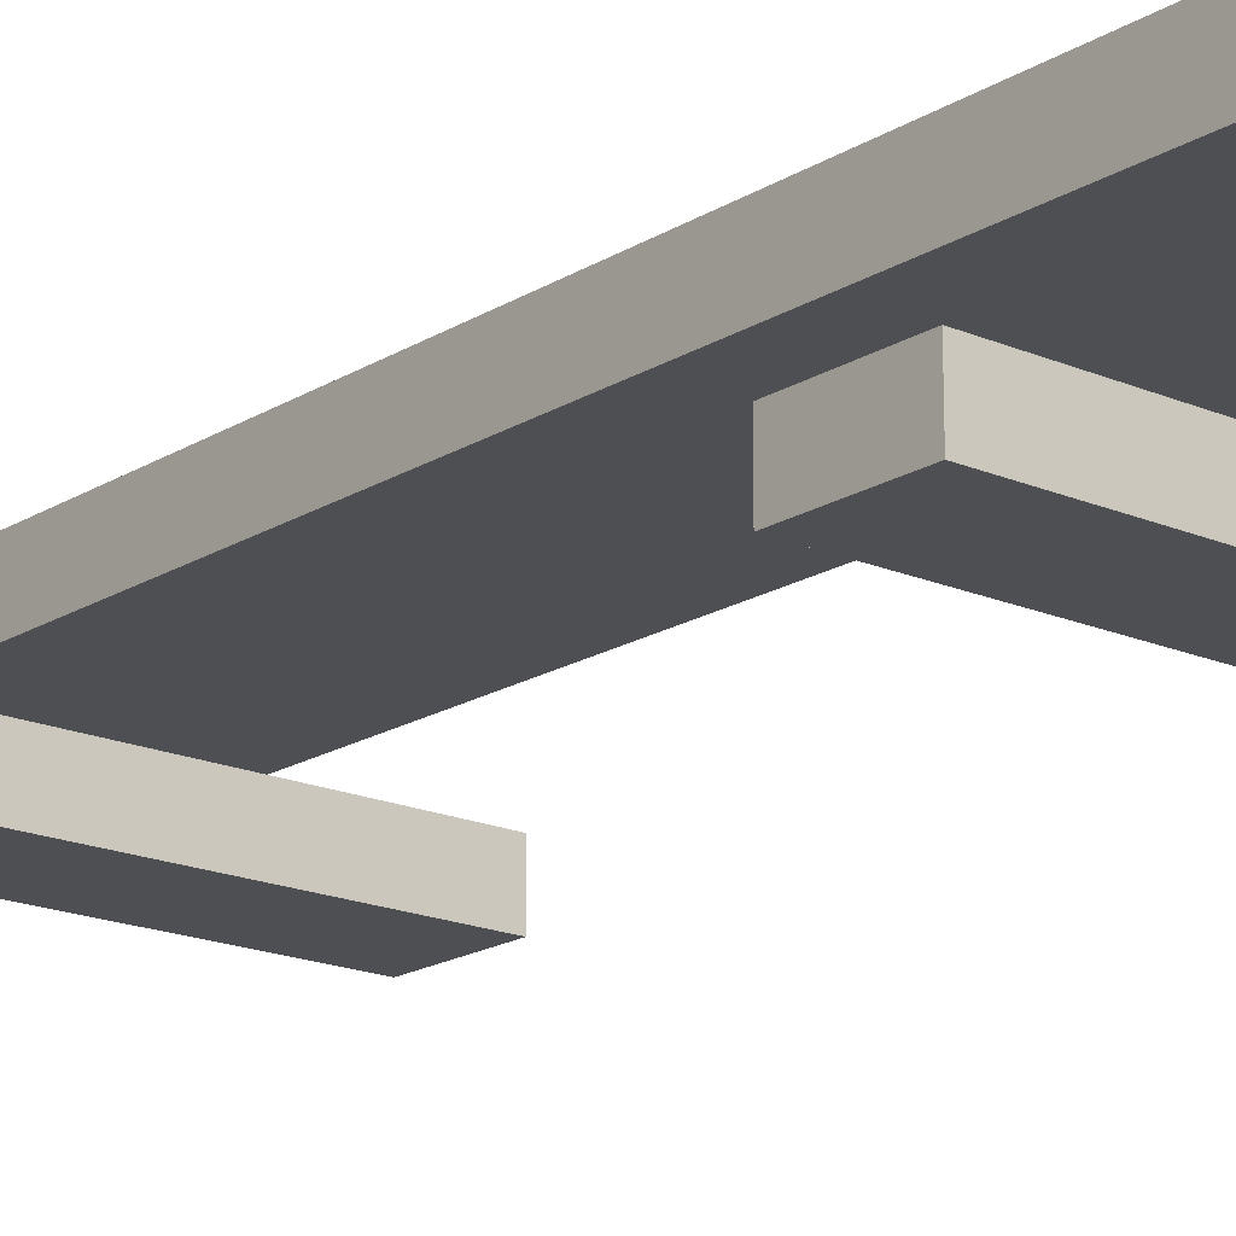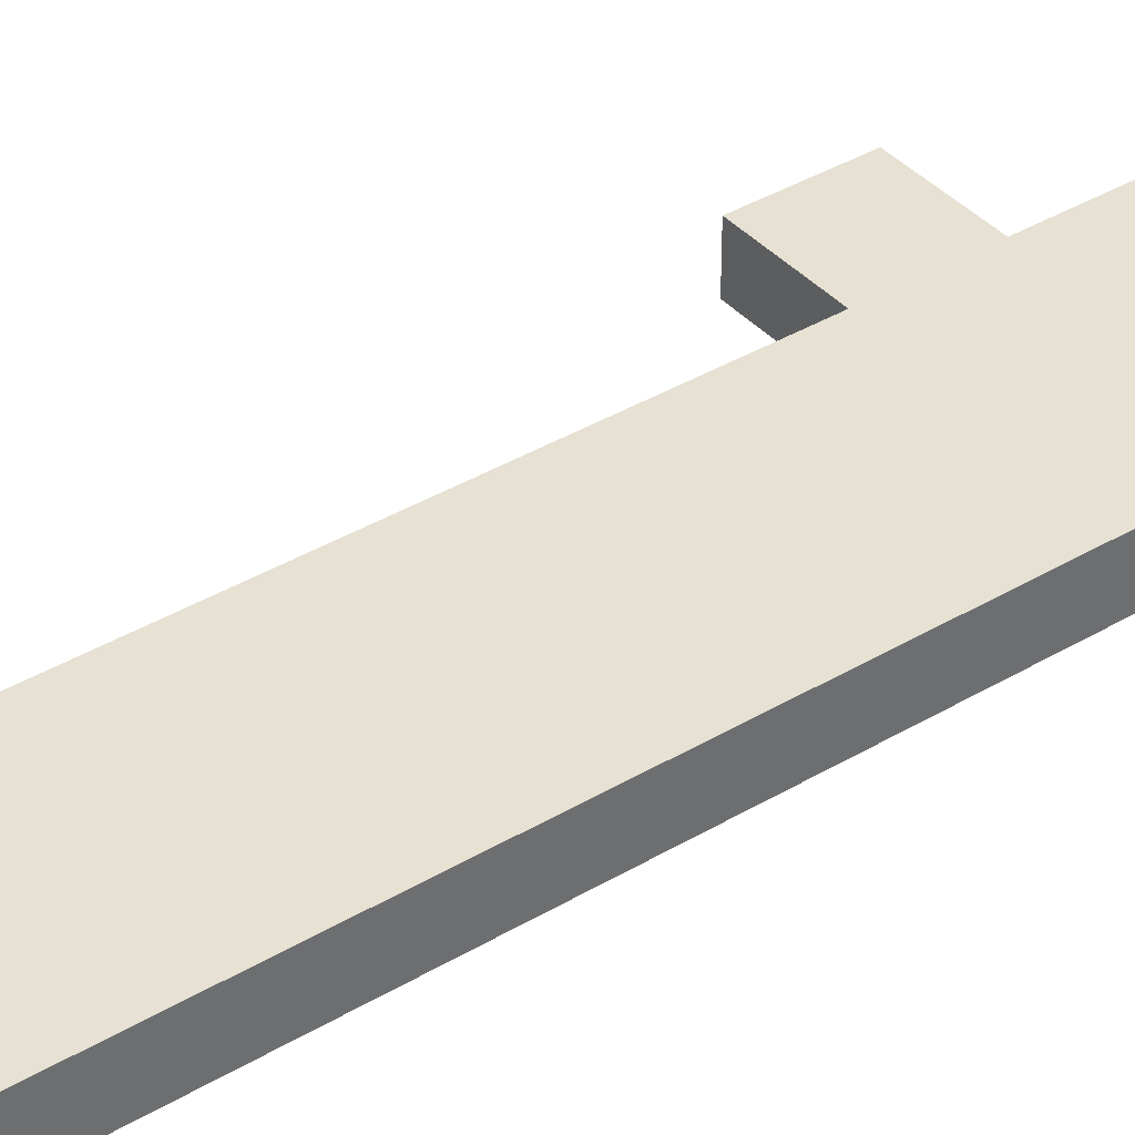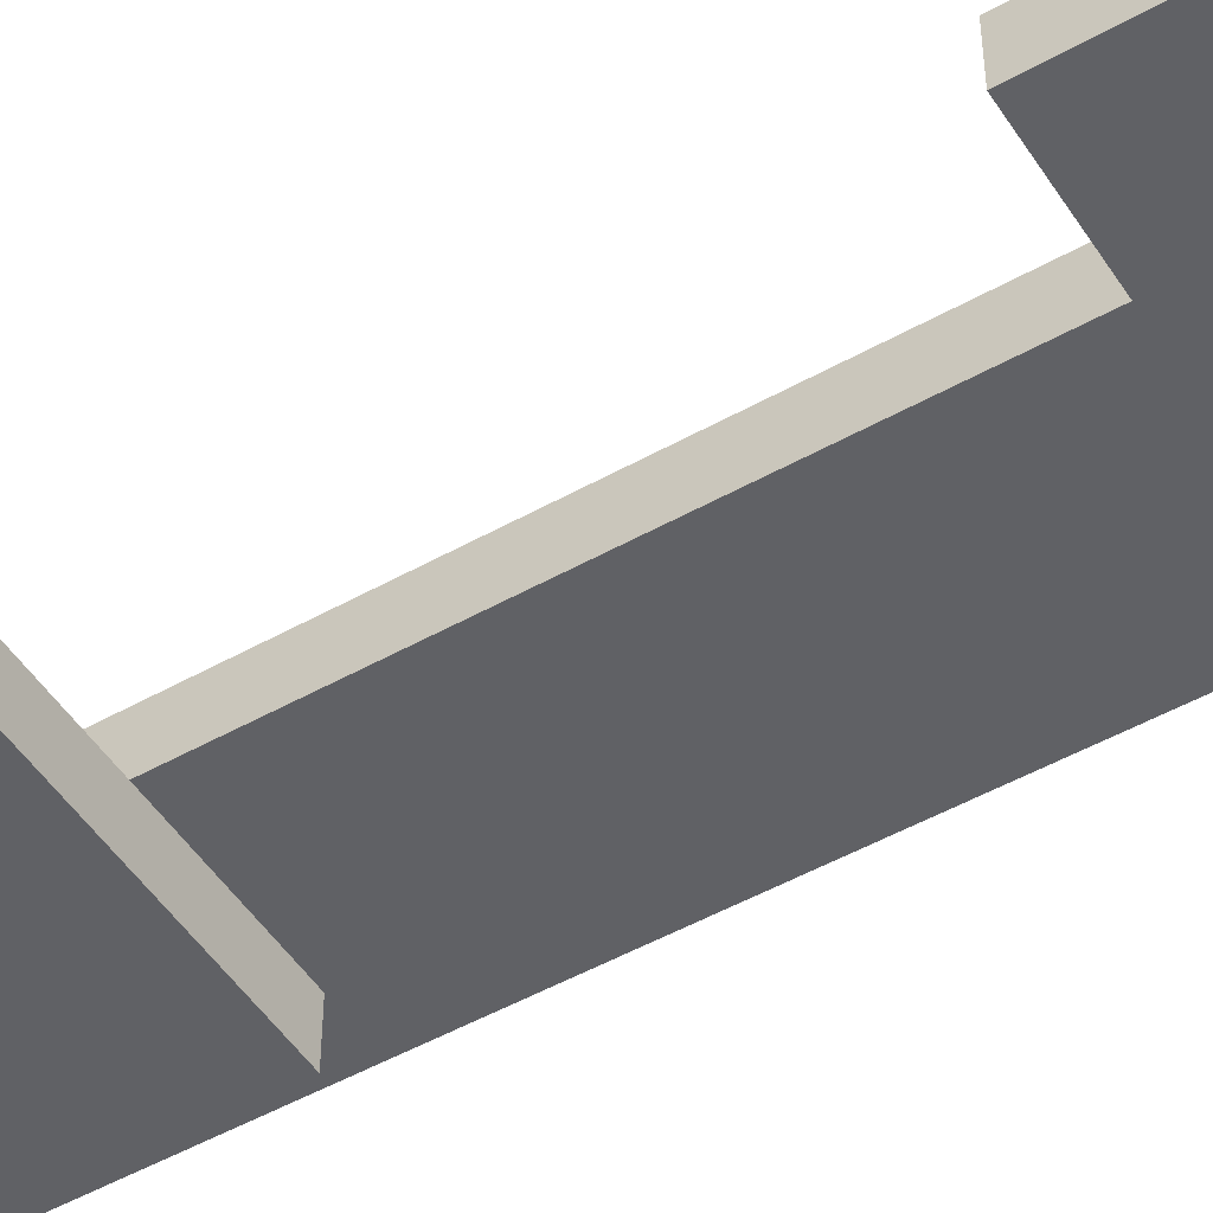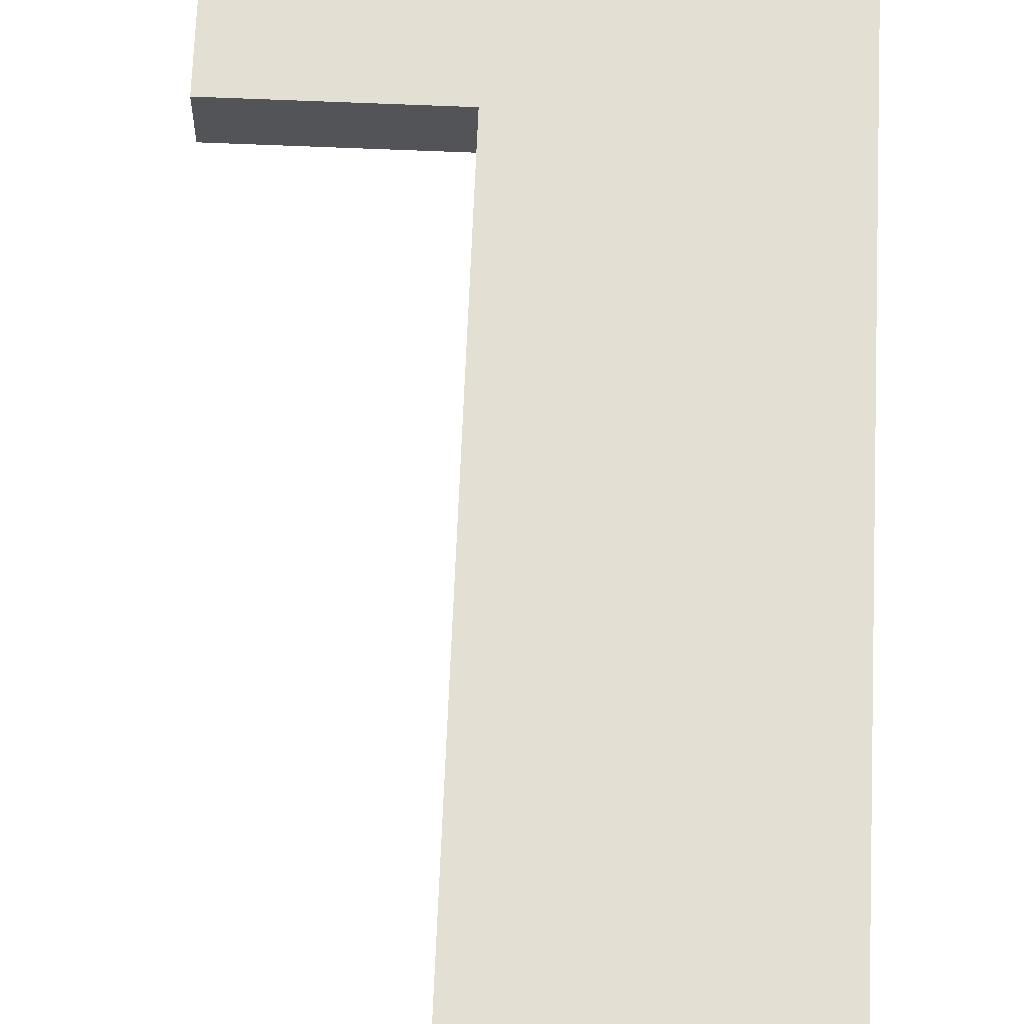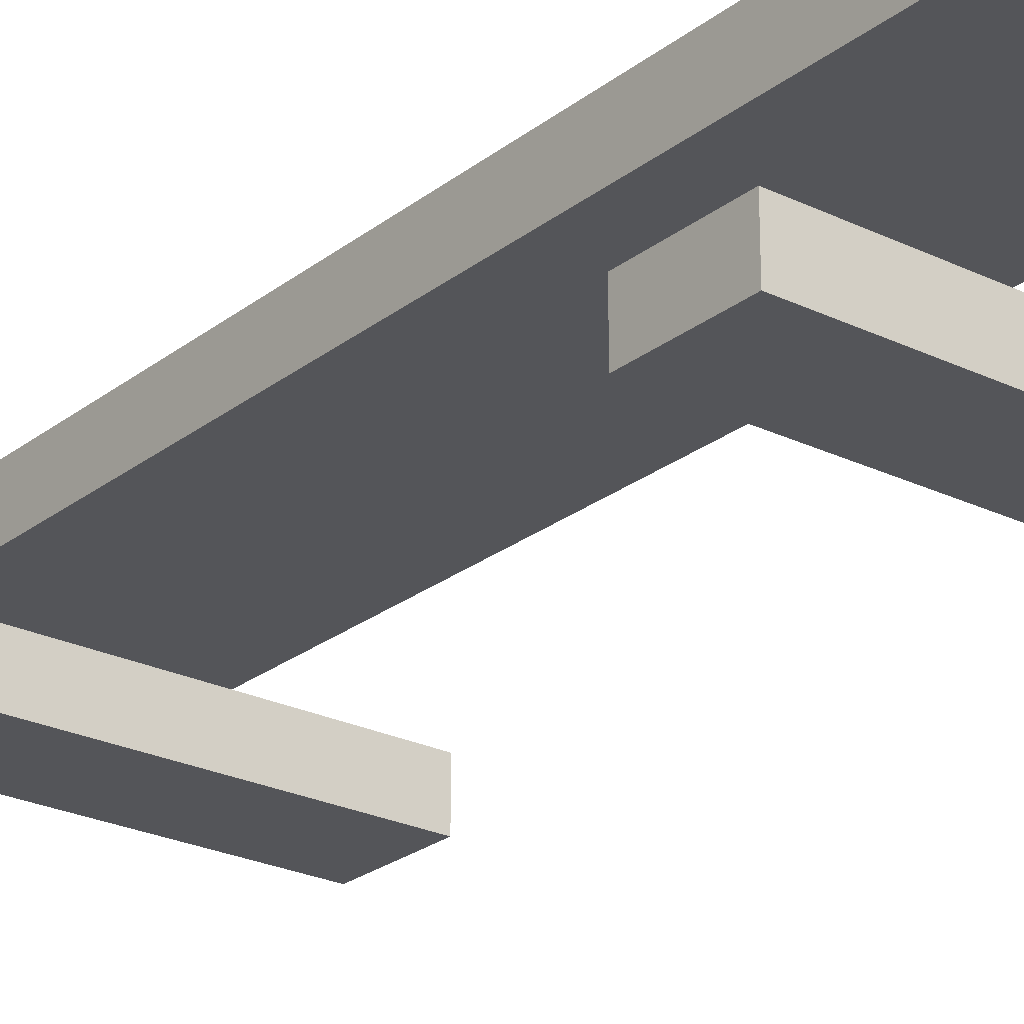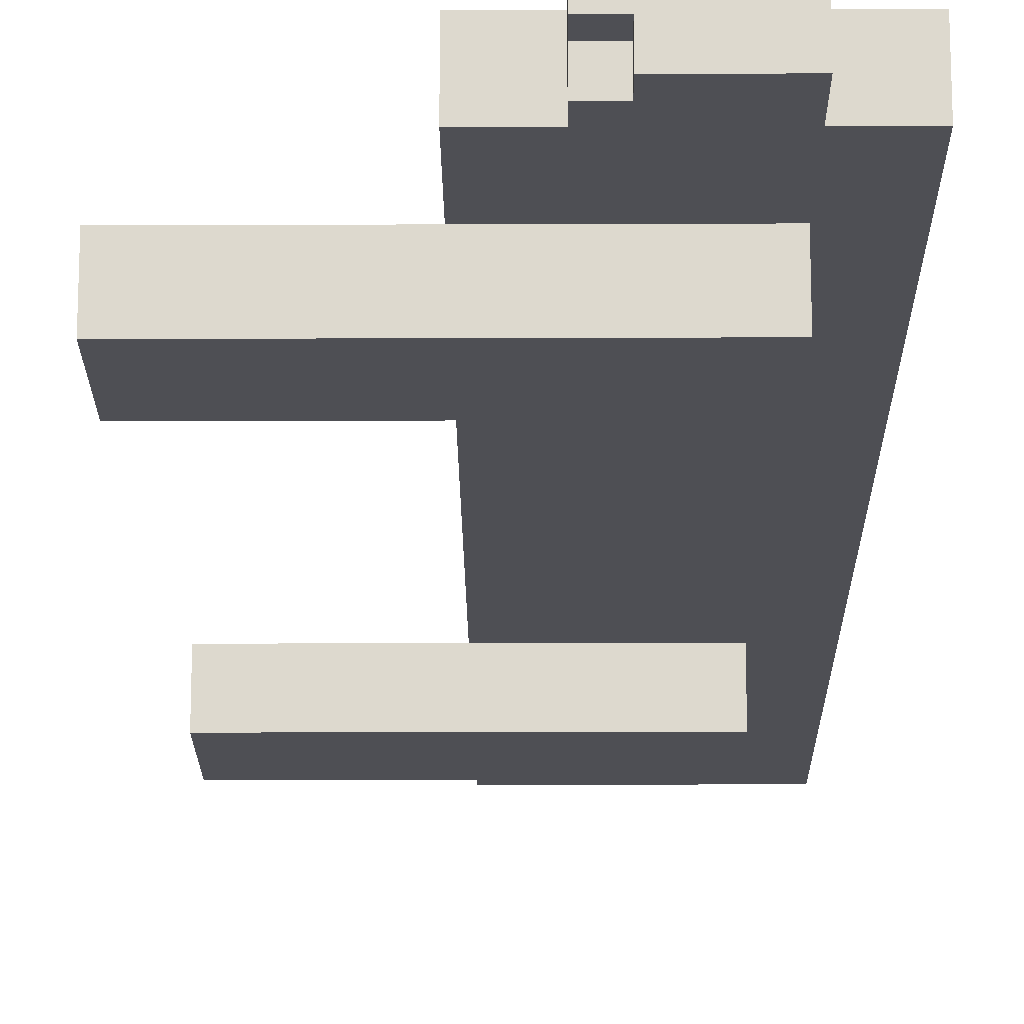
<metadata>
{"format":"obj","ext":"obj","renderer":"f3d","projection":"perspective","resolution":1024,"background":"white","views":[{"elev":-18.1,"azim":-40.0,"up":"+Z"},{"elev":38.8,"azim":-126.7,"up":"+Z"},{"elev":-49.8,"azim":121.8,"up":"+Z"},{"elev":66.9,"azim":-177.6,"up":"+Z"},{"elev":-24.6,"azim":-38.5,"up":"+Z"},{"elev":-18.4,"azim":-179.6,"up":"+Z"}]}
</metadata>
<code>
g casa-1
v -7 0 2
v -7 0 -0
v -7 40 2
v -7 40 -0
v -5 8 -0
v -5 8 -2
v -5 12 -0
v -5 12 -2
v -5 32 -0
v -5 32 -1
v -5 32 -2
v -5 35 -0
v -5 35 -1
v -5 36 -0
v -5 36 -2
v -5 40 2
v -5 40 -0
v -5 42 2
v -5 42 -0
v -2 41 1
v -2 41 -0
v -2 42 1
v -2 42 -0
v -1 40 2
v -1 40 -0
v -1 41 1
v -1 41 -0
v -1 42 2
v -1 42 1
v 1 0 2
v 1 0 -0
v 1 8 -0
v 1 12 -0
v 1 32 -0
v 1 36 -0
v 1 40 2
v 1 40 -0
v 7 8 -0
v 7 8 -2
v 7 12 -0
v 7 12 -2
v 7 32 -0
v 7 32 -2
v 7 36 -0
v 7 36 -2
v -7 0 2
v -7 40 2
v -5 40 2
v -5 42 2
v -1 40 2
v -1 42 2
v 1 0 2
v 1 40 2
v 1 8 -0
v 1 12 -0
v 1 32 -0
v 1 36 -0
v 7 8 -0
v 7 12 -0
v 7 32 -0
v 7 36 -0
v -2 41 1
v -2 42 1
v -1 41 1
v -1 42 1
v -7 0 -0
v -7 40 -0
v -5 8 -0
v -5 12 -0
v -5 32 -0
v -5 35 -0
v -5 36 -0
v -5 40 -0
v -5 42 -0
v -4 8 -0
v -2 41 -0
v -2 42 -0
v -1 40 -0
v -1 41 -0
v 1 0 -0
v 1 8 -0
v 1 12 -0
v 1 32 -0
v 1 36 -0
v 1 40 -0
v -5 8 -2
v -5 12 -2
v -5 32 -2
v -5 36 -2
v 7 8 -2
v 7 12 -2
v 7 32 -2
v 7 36 -2
v -7 0 2
v 1 0 2
v -7 0 -0
v 1 0 -0
v -5 8 -0
v -4 8 -0
v 1 8 -0
v 7 8 -0
v -4 8 -1
v 1 8 -1
v -5 8 -2
v 7 8 -2
v -5 32 -0
v 1 32 -0
v 7 32 -0
v -5 32 -1
v 1 32 -1
v -5 32 -2
v 7 32 -2
v -5 12 -0
v 1 12 -0
v 7 12 -0
v -5 12 -2
v 7 12 -2
v -5 36 -0
v 1 36 -0
v 7 36 -0
v -5 36 -2
v 7 36 -2
v -7 40 2
v -5 40 2
v -1 40 2
v 1 40 2
v -7 40 -0
v -5 40 -0
v -1 40 -0
v 1 40 -0
v -2 41 1
v -1 41 1
v -2 41 -0
v -1 41 -0
v -5 42 2
v -1 42 2
v -2 42 1
v -1 42 1
v -5 42 -0
v -2 42 -0
f 3 2 1
f 4 2 3
f 7 6 5
f 8 6 7
f 12 10 9
f 13 11 10
f 13 10 12
f 14 13 12
f 15 11 13
f 15 13 14
f 18 17 16
f 19 17 18
f 20 21 22
f 22 21 23
f 24 25 26
f 26 25 27
f 24 26 28
f 28 26 29
f 30 31 32
f 30 32 33
f 30 33 34
f 30 34 35
f 30 35 36
f 36 35 37
f 38 39 40
f 40 39 41
f 42 43 44
f 44 43 45
f 48 47 46
f 50 48 46
f 50 49 48
f 51 49 50
f 52 50 46
f 53 50 52
f 58 55 54
f 59 55 58
f 60 57 56
f 61 57 60
f 62 63 64
f 64 63 65
f 66 67 68
f 68 67 69
f 69 67 70
f 70 67 71
f 71 67 72
f 72 67 73
f 66 68 75
f 73 74 76
f 72 73 76
f 76 74 77
f 72 76 78
f 78 76 79
f 66 75 80
f 80 75 81
f 69 70 82
f 82 70 83
f 72 78 84
f 84 78 85
f 86 87 90
f 90 87 91
f 88 89 92
f 92 89 93
f 96 95 94
f 97 95 96
f 102 99 98
f 102 100 99
f 103 101 100
f 103 100 102
f 104 102 98
f 104 103 102
f 105 101 103
f 105 103 104
f 109 107 106
f 110 108 107
f 110 107 109
f 111 110 109
f 112 108 110
f 112 110 111
f 113 114 116
f 114 115 116
f 116 115 117
f 118 119 121
f 119 120 121
f 121 120 122
f 123 124 127
f 127 124 128
f 125 126 129
f 129 126 130
f 131 132 133
f 133 132 134
f 135 136 137
f 137 136 138
f 135 137 139
f 139 137 140

</code>
